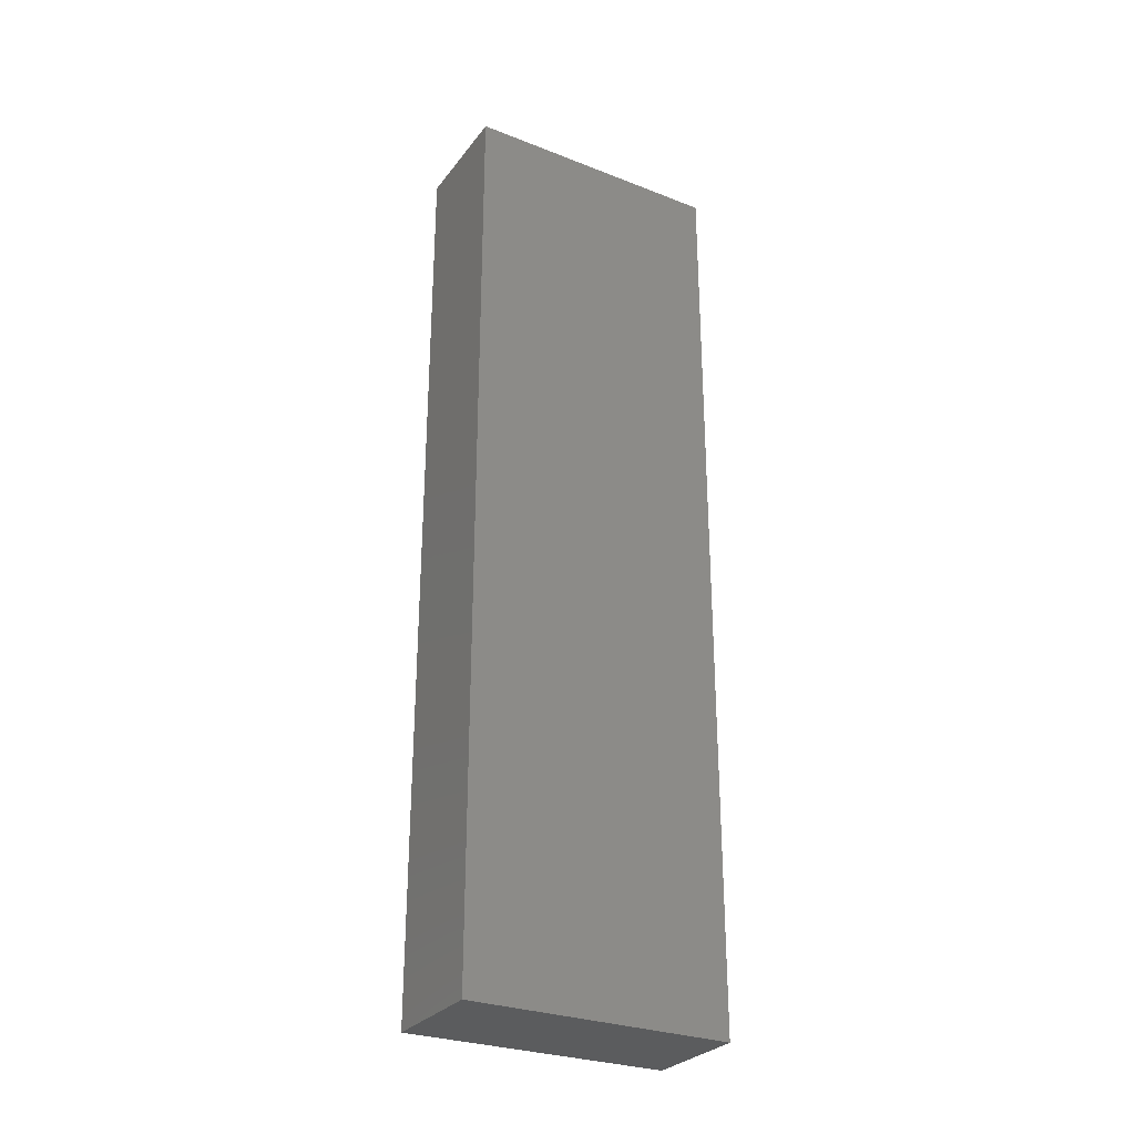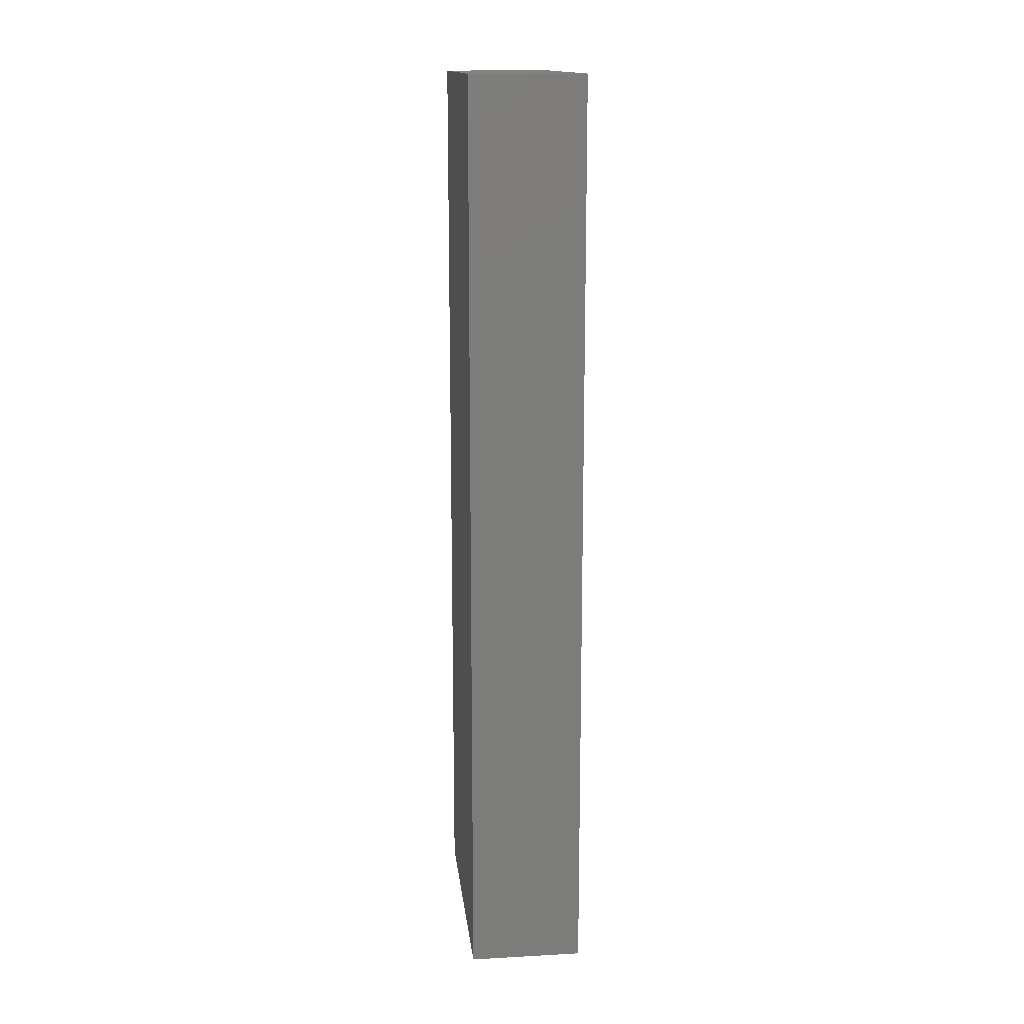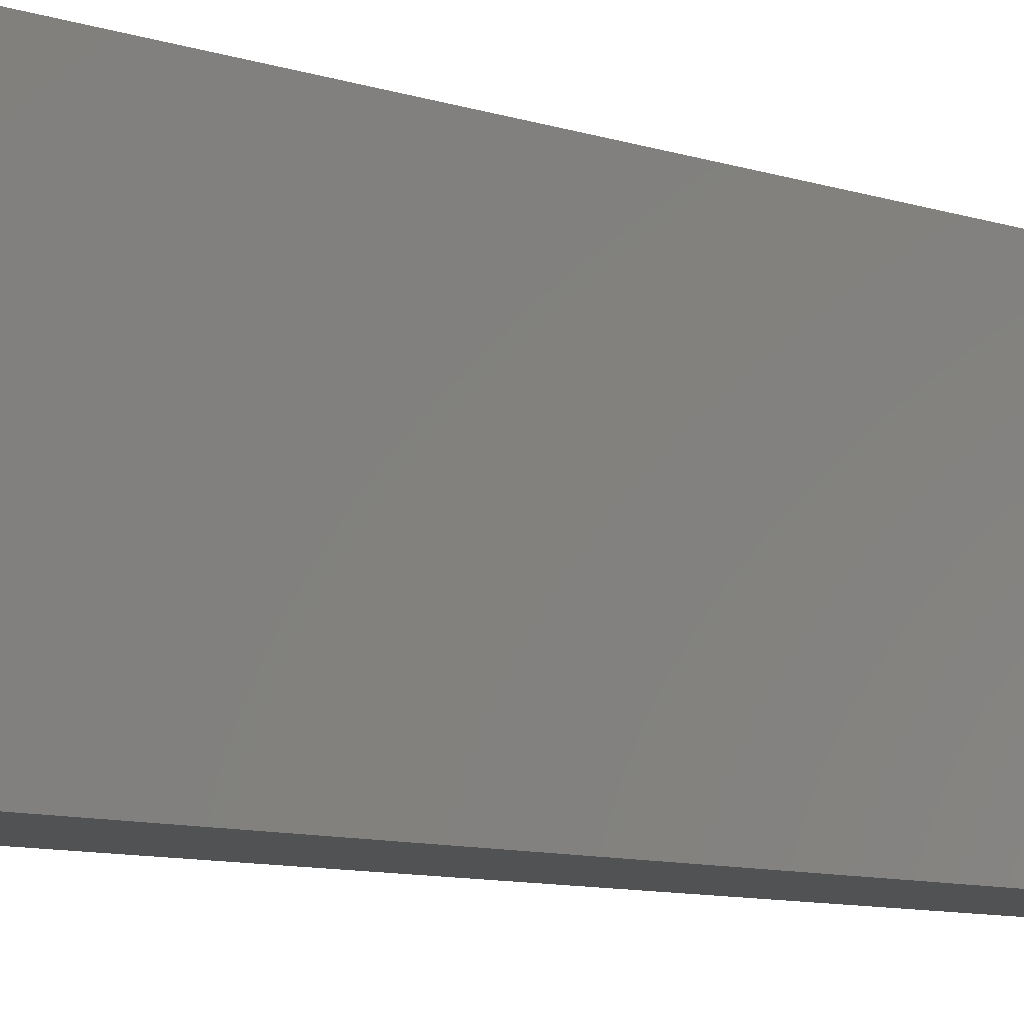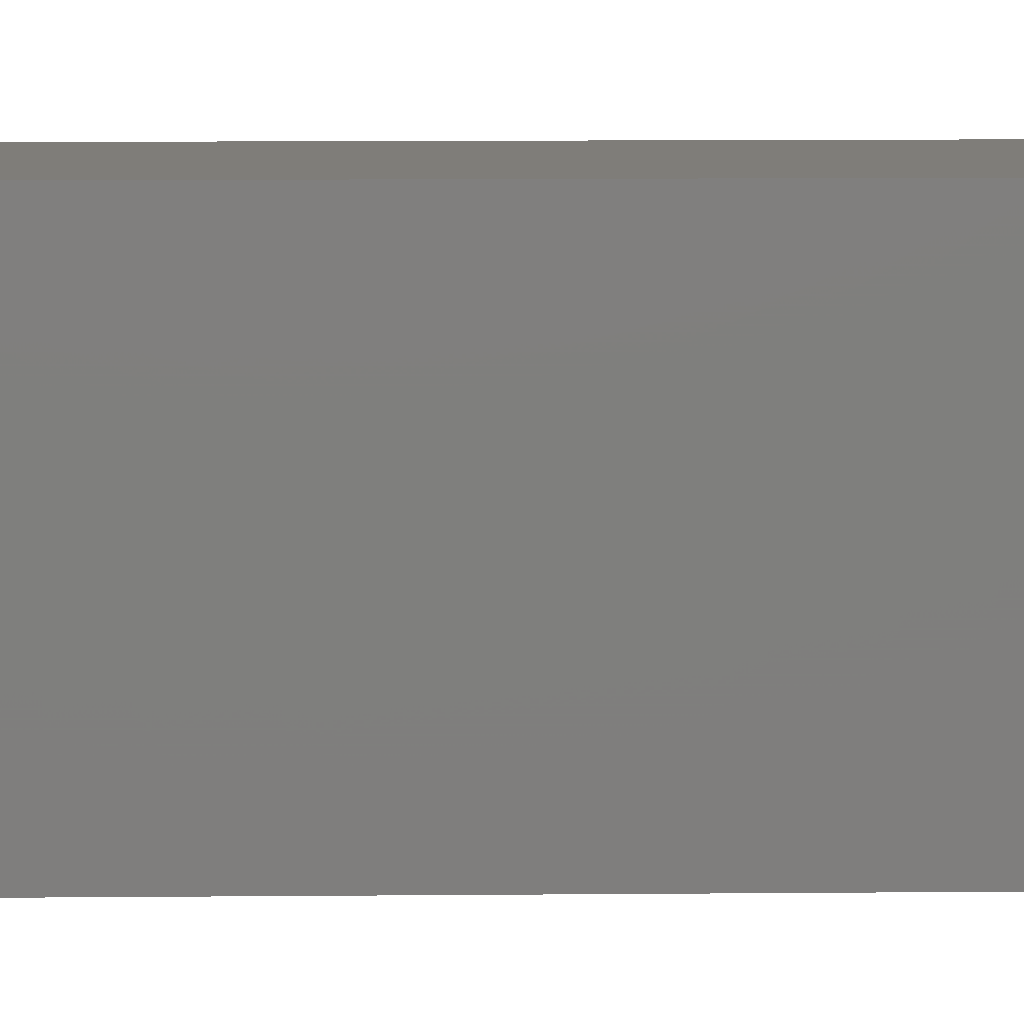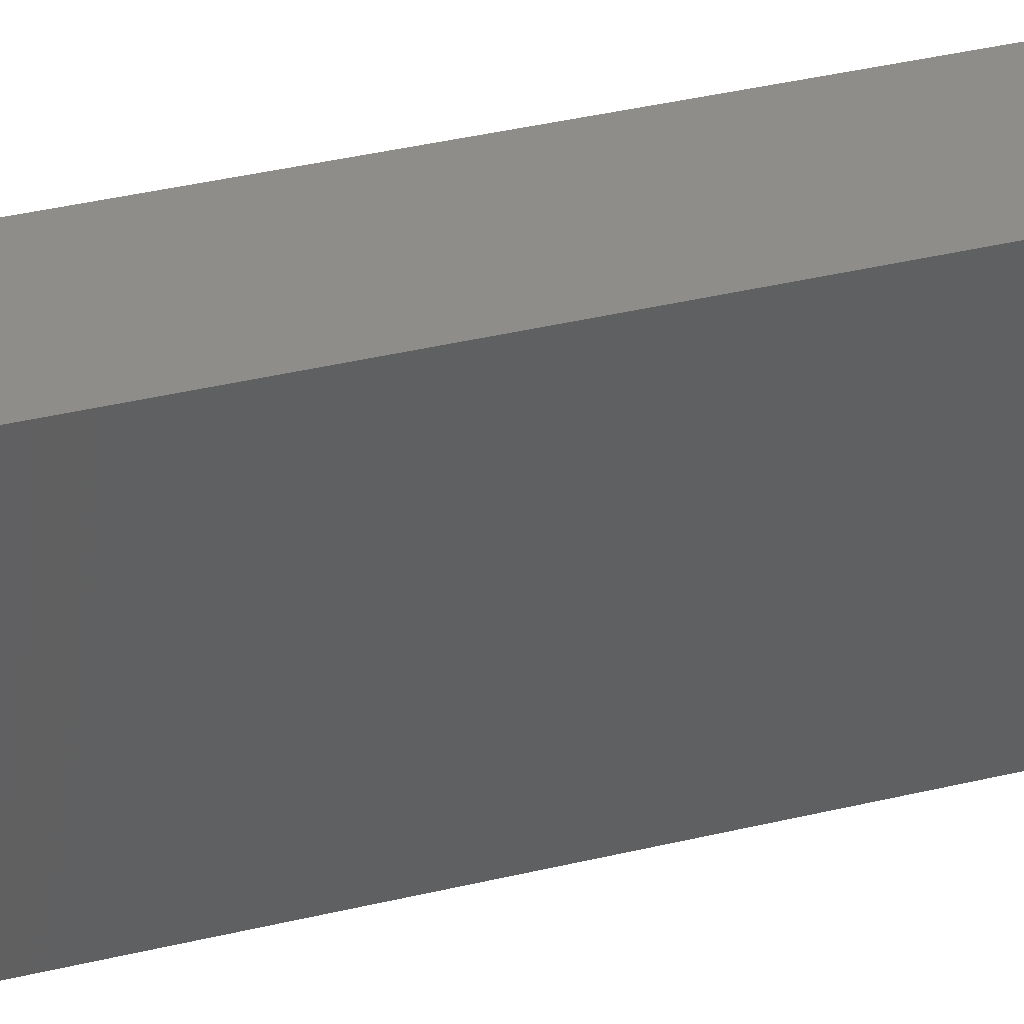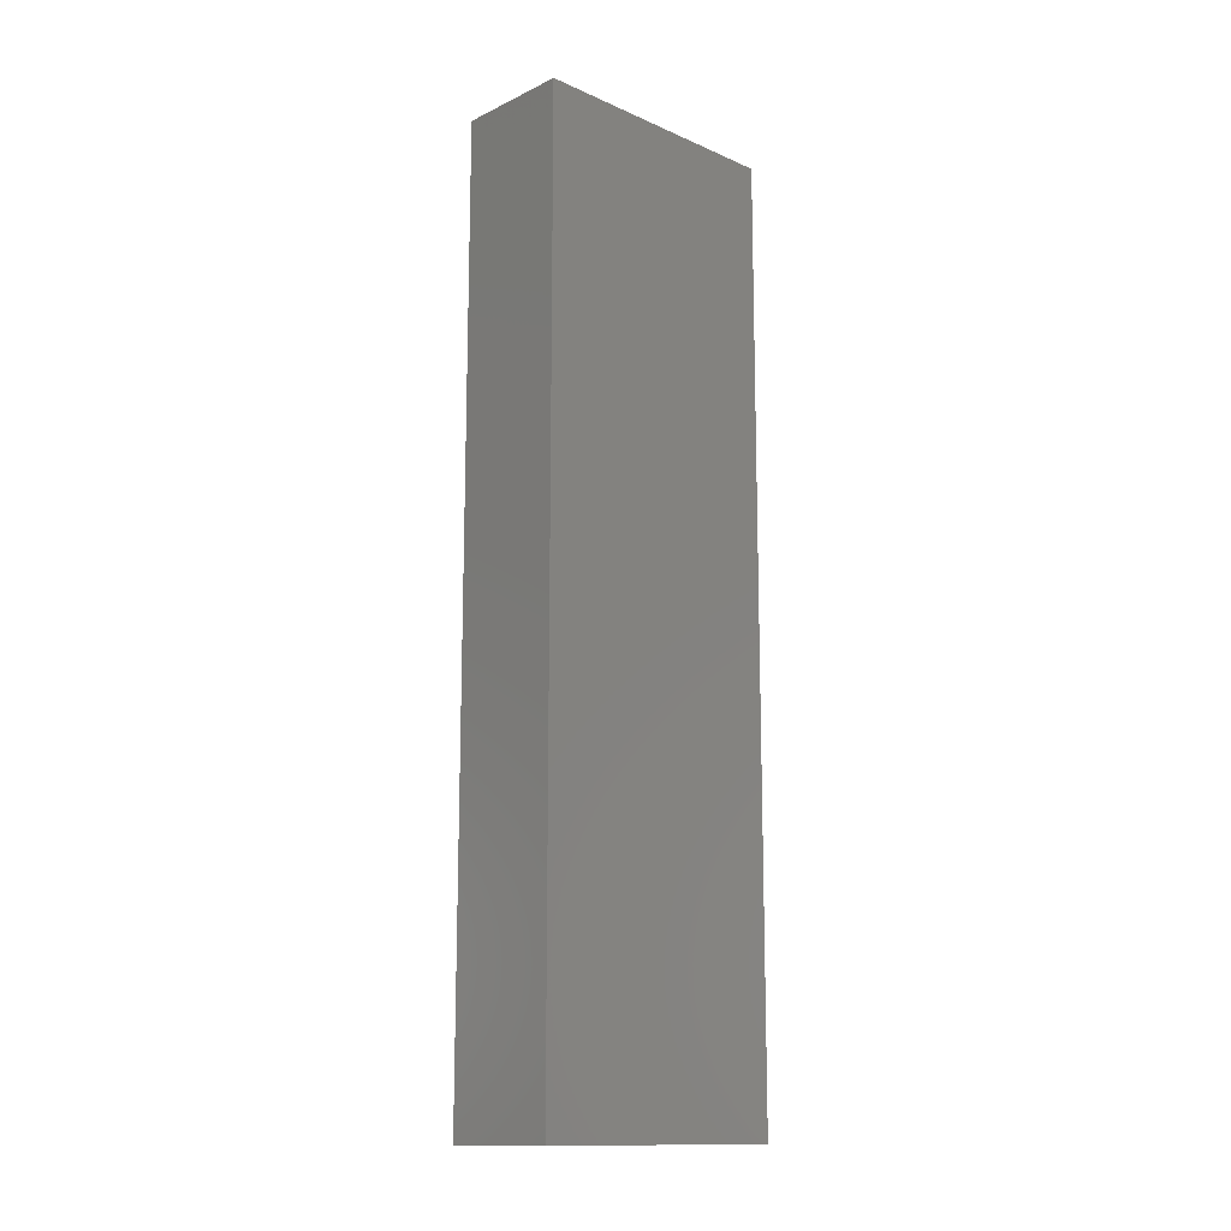
<metadata>
{"format":"stl","ext":"stl","renderer":"f3d","projection":"perspective","resolution":1024,"background":"white","views":[{"elev":-28.9,"azim":-119.8,"up":"+Z"},{"elev":15.0,"azim":173.4,"up":"+Z"},{"elev":-8.2,"azim":45.3,"up":"+Y"},{"elev":11.0,"azim":-91.3,"up":"+Y"},{"elev":40.2,"azim":73.7,"up":"+Y"},{"elev":-13.8,"azim":-133.7,"up":"+Z"}]}
</metadata>
<code>
# stl→obj: 8 verts, 12 faces
v -0.09999 17 0
v 7.3 17 0
v 7.2 0 0
v 0 0 0
v 7.2 0 60
v 7.3 17 60
v -0.09999 17 60
v 0 0 60
f 1 2 3
f 1 3 4
f 5 6 7
f 8 5 7
f 1 6 2
f 1 7 6
f 4 7 1
f 4 8 7
f 3 8 4
f 3 5 8
f 2 5 3
f 2 6 5

</code>
